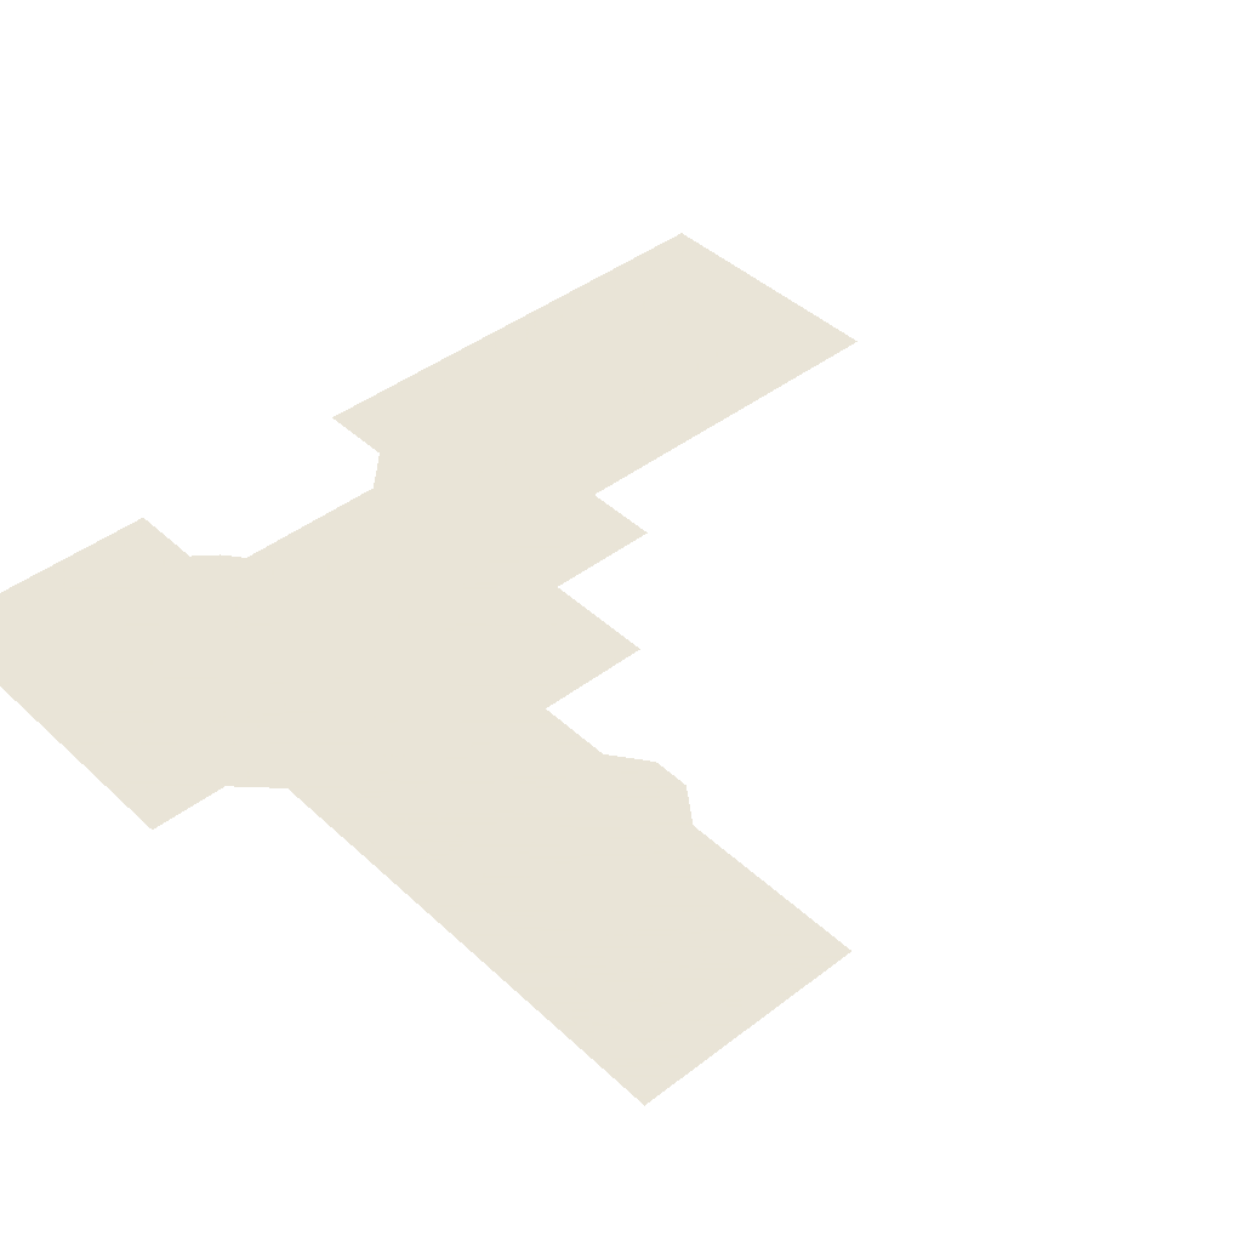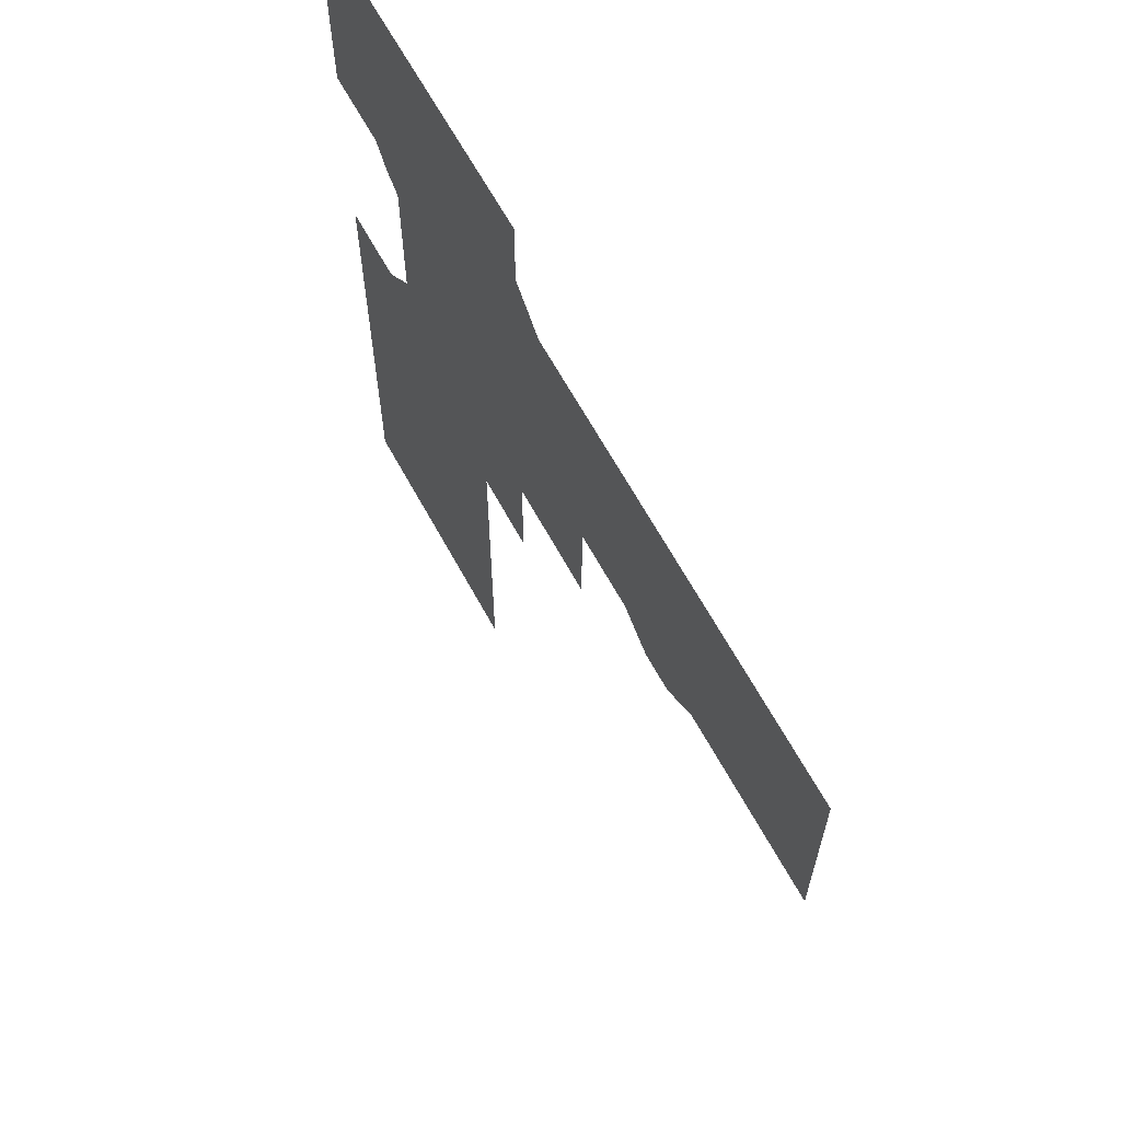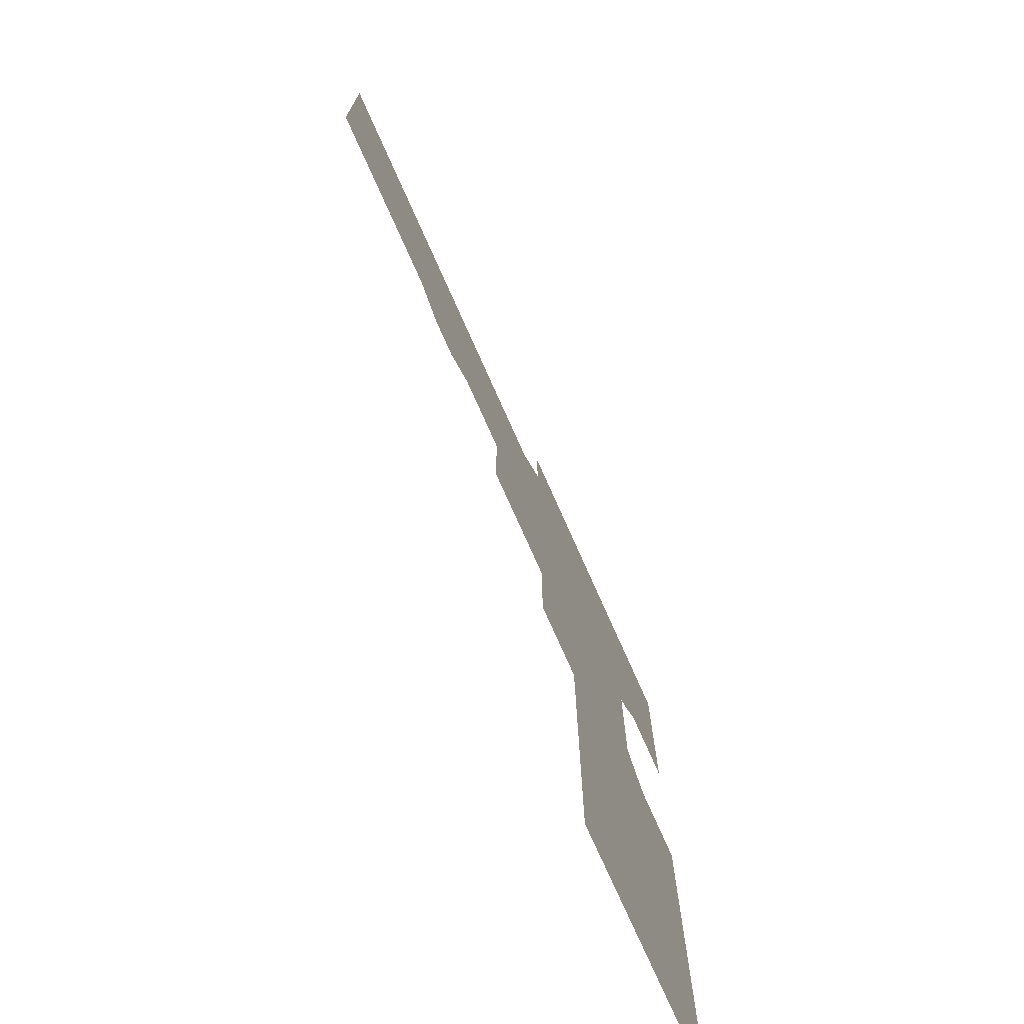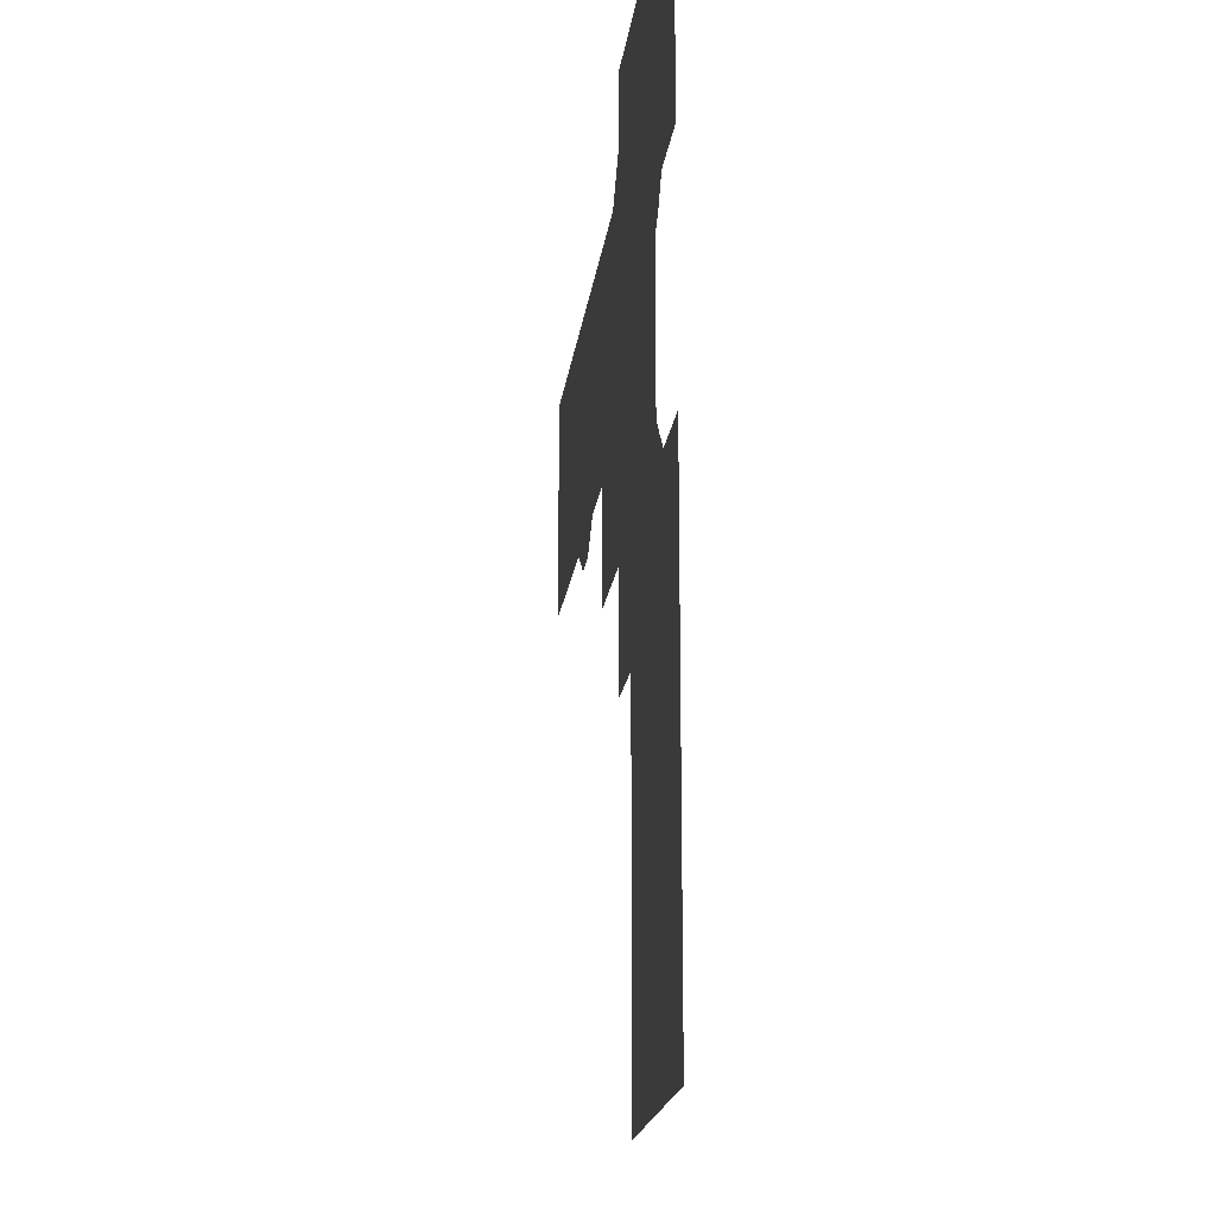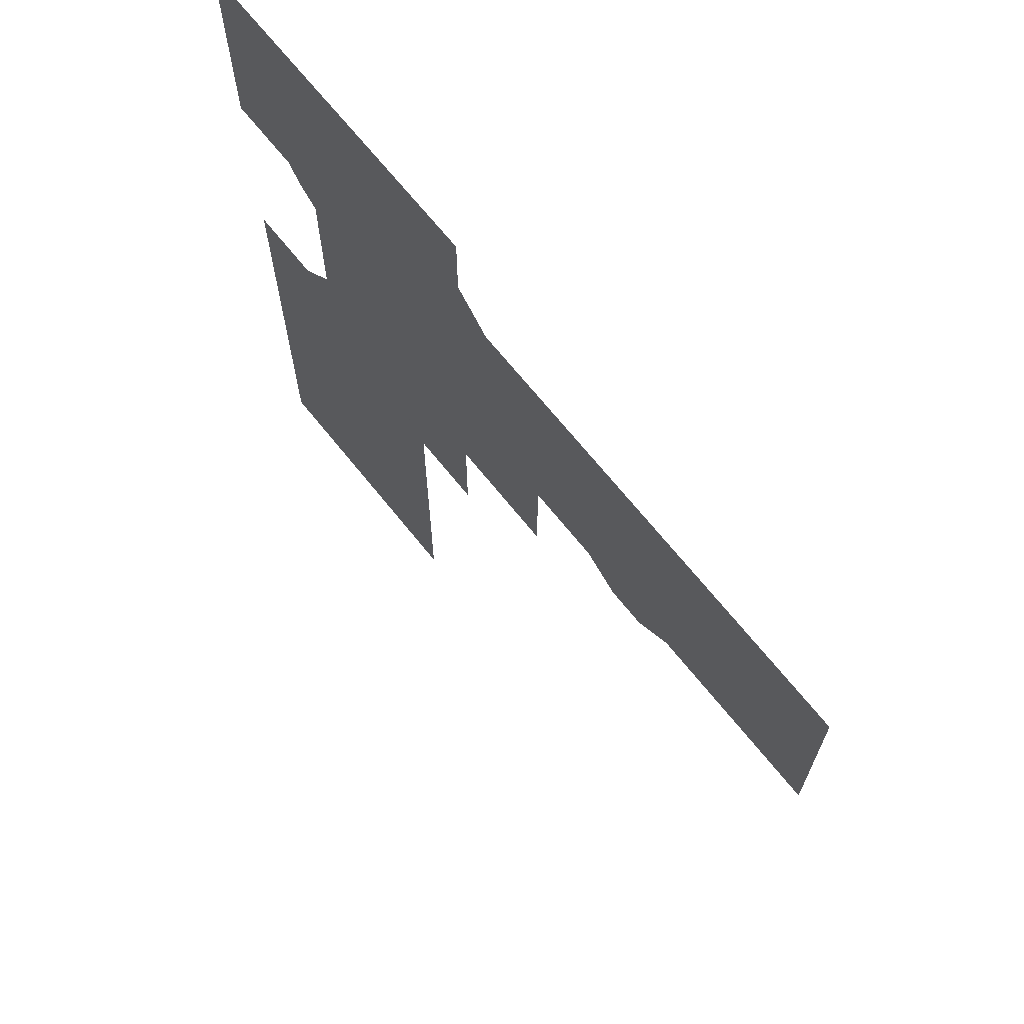
<metadata>
{"format":"obj","ext":"obj","renderer":"f3d","projection":"perspective","resolution":1024,"background":"white","views":[{"elev":42.8,"azim":-132.3,"up":"+Z"},{"elev":65.3,"azim":-118.7,"up":"+Y"},{"elev":-74.1,"azim":-66.1,"up":"+Y"},{"elev":-18.3,"azim":83.1,"up":"+Y"},{"elev":69.1,"azim":-128.8,"up":"+Y"}]}
</metadata>
<code>
v -3171 -2504 7.498
v -3171 -2495 7.498
v -3171 -2487 7.498
v -3171 -2479 7.498
v -3155 -2504 7.498
v -3155 -2495 7.498
v -3155 -2487 7.498
v -3155 -2479 7.498
v -3146 -2504 7.498
v -3146 -2495 7.498
v -3146 -2487 7.498
v -3146 -2479 7.498
v -3138 -2504 7.498
v -3138 -2495 7.498
v -3138 -2487 7.498
v -3138 -2479 7.498
v -3171 -2529 7.498
v -3171 -2520 7.498
v -3171 -2512 7.498
v -3155 -2529 7.498
v -3155 -2520 7.498
v -3155 -2512 7.498
v -3146 -2529 7.498
v -3146 -2520 7.498
v -3146 -2512 7.498
v -3138 -2529 7.498
v -3138 -2520 7.498
v -3138 -2512 7.498
v -3130 -2504 7.498
v -3130 -2495 7.498
v -3130 -2487 7.498
v -3130 -2479 7.498
v -3121 -2504 7.498
v -3121 -2495 7.498
v -3121 -2487 7.498
v -3121 -2479 7.498
v -3113 -2504 7.498
v -3113 -2495 7.498
v -3113 -2487 7.498
v -3113 -2479 7.498
v -3105 -2504 7.498
v -3105 -2495 7.498
v -3105 -2487 7.498
v -3105 -2479 7.498
v -3096 -2504 7.498
v -3096 -2495 7.498
v -3096 -2487 7.498
v -3096 -2479 7.498
v -3088 -2504 7.498
v -3088 -2495 7.498
v -3088 -2487 7.498
v -3088 -2479 7.498
v -3130 -2529 7.498
v -3130 -2520 7.498
v -3130 -2512 7.498
v -3121 -2535 7.498
v -3121 -2520 7.498
v -3121 -2512 7.498
v -3113 -2535 7.498
v -3113 -2520 7.498
v -3113 -2512 7.498
v -3105 -2529 7.498
v -3105 -2520 7.498
v -3105 -2512 7.498
v -3096 -2529 7.498
v -3096 -2520 7.498
v -3096 -2512 7.498
v -3088 -2529 7.498
v -3088 -2520 7.498
v -3088 -2512 7.498
v -3080 -2504 7.498
v -3080 -2495 7.498
v -3080 -2487 7.498
v -3080 -2479 7.498
v -3071 -2504 7.498
v -3071 -2495 7.498
v -3071 -2487 7.498
v -3071 -2479 7.498
v -3063 -2504 7.498
v -3063 -2495 7.498
v -3063 -2487 7.498
v -3067 -2474 7.498
v -3080 -2529 7.498
v -3080 -2520 7.498
v -3080 -2512 7.498
v -3071 -2529 7.498
v -3071 -2520 7.498
v -3071 -2512 7.498
v -3063 -2529 7.498
v -3063 -2520 7.498
v -3063 -2512 7.498
v -3055 -2504 7.498
v -3055 -2495 7.498
v -3055 -2487 7.498
v -3055 -2479 7.498
v -3046 -2504 7.498
v -3046 -2495 7.498
v -3046 -2487 7.498
v -3046 -2479 7.498
v -3038 -2504 7.498
v -3038 -2495 7.498
v -3038 -2487 7.498
v -3038 -2479 7.498
v -3063 -2470 7.498
v -3063 -2462 7.498
v -3063 -2454 7.498
v -3055 -2470 7.498
v -3055 -2462 7.498
v -3055 -2454 7.498
v -3046 -2470 7.498
v -3046 -2462 7.498
v -3046 -2454 7.498
v -3038 -2470 7.498
v -3038 -2462 7.498
v -3038 -2454 7.498
v -3030 -2504 7.498
v -3030 -2495 7.498
v -3030 -2487 7.498
v -3030 -2479 7.498
v -3021 -2504 7.498
v -3021 -2495 7.498
v -3021 -2487 7.498
v -3021 -2479 7.498
v -3009 -2509 7.498
v -3013 -2495 7.498
v -3013 -2487 7.498
v -3013 -2479 7.498
v -3030 -2470 7.498
v -3030 -2462 7.498
v -3030 -2454 7.498
v -3021 -2470 7.498
v -3021 -2462 7.498
v -3021 -2454 7.498
v -3013 -2470 7.498
v -3013 -2462 7.498
v -3013 -2454 7.498
v -3005 -2479 7.498
v -3005 -2470 7.498
v -3005 -2462 7.498
v -3005 -2454 7.498
v -2996 -2479 7.498
v -2996 -2470 7.498
v -2996 -2462 7.498
v -2996 -2454 7.498
v -2988 -2479 7.498
v -2988 -2470 7.498
v -2988 -2462 7.498
v -2988 -2454 7.498
v -3005 -2504 7.498
v -3005 -2495 7.498
v -3005 -2487 7.498
v -2996 -2504 7.498
v -2996 -2495 7.498
v -2996 -2487 7.498
v -2988 -2504 7.498
v -2988 -2495 7.498
v -2988 -2487 7.498
v -3038 -2529 7.498
v -3038 -2520 7.498
v -3038 -2512 7.498
v -3030 -2529 7.498
v -3030 -2520 7.498
v -3030 -2512 7.498
v -3021 -2529 7.498
v -3021 -2520 7.498
v -3021 -2512 7.498
v -3013 -2529 7.498
v -3013 -2520 7.498
v -3013 -2512 7.498
v -3055 -2529 7.498
v -3055 -2520 7.498
v -3055 -2512 7.498
v -3046 -2529 7.498
v -3046 -2520 7.498
v -3046 -2512 7.498
v -3088 -2554 7.498
v -3088 -2545 7.498
v -3088 -2537 7.498
v -3080 -2554 7.498
v -3080 -2545 7.498
v -3080 -2537 7.498
v -3071 -2554 7.498
v -3071 -2545 7.498
v -3071 -2537 7.498
v -3063 -2554 7.498
v -3063 -2545 7.498
v -3063 -2537 7.498
v -3055 -2554 7.498
v -3055 -2545 7.498
v -3055 -2537 7.498
v -3046 -2554 7.498
v -3046 -2545 7.498
v -3046 -2537 7.498
v -3038 -2554 7.498
v -3038 -2545 7.498
v -3038 -2537 7.498
v -3030 -2554 7.498
v -3030 -2545 7.498
v -3030 -2537 7.498
v -3021 -2554 7.498
v -3021 -2545 7.498
v -3021 -2537 7.498
v -3009 -2550 7.498
v -3013 -2545 7.498
v -3013 -2537 7.498
v -3046 -2579 7.498
v -3038 -2570 7.498
v -3038 -2562 7.498
v -3030 -2579 7.498
v -3030 -2570 7.498
v -3030 -2562 7.498
v -3021 -2579 7.498
v -3021 -2570 7.498
v -3021 -2562 7.498
v -3013 -2579 7.498
v -3013 -2570 7.498
v -3013 -2562 7.498
v -3063 -2579 7.498
v -3063 -2570 7.498
v -3063 -2562 7.498
v -3055 -2579 7.498
v -3055 -2570 7.498
v -3055 -2562 7.498
v -3046 -2579 7.498
v -3046 -2570 7.498
v -3046 -2562 7.498
v -3005 -2579 7.498
v -3005 -2570 7.498
v -3005 -2562 7.498
v -3005 -2554 7.498
v -2996 -2579 7.498
v -2996 -2570 7.498
v -2996 -2562 7.498
v -2996 -2554 7.498
v -2988 -2579 7.498
v -2988 -2570 7.498
v -2988 -2562 7.498
v -2988 -2554 7.498
v -3046 -2604 7.498
v -3046 -2595 7.498
v -3046 -2587 7.498
v -3030 -2604 7.498
v -3030 -2595 7.498
v -3030 -2587 7.498
v -3021 -2604 7.498
v -3021 -2595 7.498
v -3021 -2587 7.498
v -3013 -2604 7.498
v -3013 -2595 7.498
v -3013 -2587 7.498
v -3005 -2604 7.498
v -3005 -2595 7.498
v -3005 -2587 7.498
v -2996 -2604 7.498
v -2996 -2595 7.498
v -2996 -2587 7.498
v -2988 -2604 7.498
v -2988 -2595 7.498
v -2988 -2587 7.498
v -3046 -2629 7.498
v -3046 -2620 7.498
v -3046 -2612 7.498
v -3030 -2629 7.498
v -3030 -2620 7.498
v -3030 -2612 7.498
v -3021 -2629 7.498
v -3021 -2620 7.498
v -3021 -2612 7.498
v -3013 -2629 7.498
v -3013 -2620 7.498
v -3013 -2612 7.498
v -3005 -2629 7.498
v -3005 -2620 7.498
v -3005 -2612 7.498
v -2996 -2629 7.498
v -2996 -2620 7.498
v -2996 -2612 7.498
v -2988 -2629 7.498
v -2988 -2620 7.498
v -2988 -2612 7.498
v -3013 -2659 7.498
v -3013 -2645 7.498
v -3013 -2637 7.498
v -3005 -2659 7.498
v -3005 -2645 7.498
v -3005 -2637 7.498
v -2996 -2659 7.498
v -2996 -2645 7.498
v -2996 -2637 7.498
v -2988 -2659 7.498
v -2988 -2645 7.498
v -2988 -2637 7.498
v -3046 -2659 7.498
v -3046 -2645 7.498
v -3046 -2637 7.498
v -3030 -2659 7.498
v -3030 -2645 7.498
v -3030 -2637 7.498
v -3021 -2659 7.498
v -3021 -2645 7.498
v -3021 -2637 7.498
f 1 2 6
f 1 6 5
f 2 3 7
f 2 7 6
f 3 4 8
f 3 8 7
f 5 6 10
f 5 10 9
f 6 7 11
f 6 11 10
f 7 8 12
f 7 12 11
f 9 10 14
f 9 14 13
f 10 11 15
f 10 15 14
f 11 12 16
f 11 16 15
f 17 18 21
f 17 21 20
f 18 19 22
f 18 22 21
f 19 1 5
f 19 5 22
f 20 21 24
f 20 24 23
f 21 22 25
f 21 25 24
f 22 5 9
f 22 9 25
f 23 24 27
f 23 27 26
f 24 25 28
f 24 28 27
f 25 9 13
f 25 13 28
f 13 14 30
f 13 30 29
f 14 15 31
f 14 31 30
f 15 16 32
f 15 32 31
f 29 30 34
f 29 34 33
f 30 31 35
f 30 35 34
f 31 32 36
f 31 36 35
f 33 34 38
f 33 38 37
f 34 35 39
f 34 39 38
f 35 36 40
f 35 40 39
f 37 38 42
f 37 42 41
f 38 39 43
f 38 43 42
f 39 40 44
f 39 44 43
f 41 42 46
f 41 46 45
f 42 43 47
f 42 47 46
f 43 44 48
f 43 48 47
f 45 46 50
f 45 50 49
f 46 47 51
f 46 51 50
f 47 48 52
f 47 52 51
f 26 27 54
f 26 54 53
f 27 28 55
f 27 55 54
f 28 13 29
f 28 29 55
f 53 54 57
f 53 57 56
f 54 55 58
f 54 58 57
f 55 29 33
f 55 33 58
f 56 57 60
f 56 60 59
f 57 58 61
f 57 61 60
f 58 33 37
f 58 37 61
f 59 60 63
f 59 63 62
f 60 61 64
f 60 64 63
f 61 37 41
f 61 41 64
f 62 63 66
f 62 66 65
f 63 64 67
f 63 67 66
f 64 41 45
f 64 45 67
f 65 66 69
f 65 69 68
f 66 67 70
f 66 70 69
f 67 45 49
f 67 49 70
f 49 50 72
f 49 72 71
f 50 51 73
f 50 73 72
f 51 52 74
f 51 74 73
f 71 72 76
f 71 76 75
f 72 73 77
f 72 77 76
f 73 74 78
f 73 78 77
f 75 76 80
f 75 80 79
f 76 77 81
f 76 81 80
f 77 78 82
f 77 82 81
f 68 69 84
f 68 84 83
f 69 70 85
f 69 85 84
f 70 49 71
f 70 71 85
f 83 84 87
f 83 87 86
f 84 85 88
f 84 88 87
f 85 71 75
f 85 75 88
f 86 87 90
f 86 90 89
f 87 88 91
f 87 91 90
f 88 75 79
f 88 79 91
f 79 80 93
f 79 93 92
f 80 81 94
f 80 94 93
f 81 82 95
f 81 95 94
f 92 93 97
f 92 97 96
f 93 94 98
f 93 98 97
f 94 95 99
f 94 99 98
f 96 97 101
f 96 101 100
f 97 98 102
f 97 102 101
f 98 99 103
f 98 103 102
f 82 104 107
f 82 107 95
f 104 105 108
f 104 108 107
f 105 106 109
f 105 109 108
f 95 107 110
f 95 110 99
f 107 108 111
f 107 111 110
f 108 109 112
f 108 112 111
f 99 110 113
f 99 113 103
f 110 111 114
f 110 114 113
f 111 112 115
f 111 115 114
f 100 101 117
f 100 117 116
f 101 102 118
f 101 118 117
f 102 103 119
f 102 119 118
f 116 117 121
f 116 121 120
f 117 118 122
f 117 122 121
f 118 119 123
f 118 123 122
f 120 121 125
f 120 125 124
f 121 122 126
f 121 126 125
f 122 123 127
f 122 127 126
f 103 113 128
f 103 128 119
f 113 114 129
f 113 129 128
f 114 115 130
f 114 130 129
f 119 128 131
f 119 131 123
f 128 129 132
f 128 132 131
f 129 130 133
f 129 133 132
f 123 131 134
f 123 134 127
f 131 132 135
f 131 135 134
f 132 133 136
f 132 136 135
f 127 134 138
f 127 138 137
f 134 135 139
f 134 139 138
f 135 136 140
f 135 140 139
f 137 138 142
f 137 142 141
f 138 139 143
f 138 143 142
f 139 140 144
f 139 144 143
f 141 142 146
f 141 146 145
f 142 143 147
f 142 147 146
f 143 144 148
f 143 148 147
f 124 125 150
f 124 150 149
f 125 126 151
f 125 151 150
f 126 127 137
f 126 137 151
f 149 150 153
f 149 153 152
f 150 151 154
f 150 154 153
f 151 137 141
f 151 141 154
f 152 153 156
f 152 156 155
f 153 154 157
f 153 157 156
f 154 141 145
f 154 145 157
f 158 159 162
f 158 162 161
f 159 160 163
f 159 163 162
f 160 100 116
f 160 116 163
f 161 162 165
f 161 165 164
f 162 163 166
f 162 166 165
f 163 116 120
f 163 120 166
f 164 165 168
f 164 168 167
f 165 166 169
f 165 169 168
f 166 120 124
f 166 124 169
f 89 90 171
f 89 171 170
f 90 91 172
f 90 172 171
f 91 79 92
f 91 92 172
f 170 171 174
f 170 174 173
f 171 172 175
f 171 175 174
f 172 92 96
f 172 96 175
f 173 174 159
f 173 159 158
f 174 175 160
f 174 160 159
f 175 96 100
f 175 100 160
f 176 177 180
f 176 180 179
f 177 178 181
f 177 181 180
f 178 68 83
f 178 83 181
f 179 180 183
f 179 183 182
f 180 181 184
f 180 184 183
f 181 83 86
f 181 86 184
f 182 183 186
f 182 186 185
f 183 184 187
f 183 187 186
f 184 86 89
f 184 89 187
f 185 186 189
f 185 189 188
f 186 187 190
f 186 190 189
f 187 89 170
f 187 170 190
f 188 189 192
f 188 192 191
f 189 190 193
f 189 193 192
f 190 170 173
f 190 173 193
f 191 192 195
f 191 195 194
f 192 193 196
f 192 196 195
f 193 173 158
f 193 158 196
f 194 195 198
f 194 198 197
f 195 196 199
f 195 199 198
f 196 158 161
f 196 161 199
f 197 198 201
f 197 201 200
f 198 199 202
f 198 202 201
f 199 161 164
f 199 164 202
f 200 201 204
f 200 204 203
f 201 202 205
f 201 205 204
f 202 164 167
f 202 167 205
f 206 207 210
f 206 210 209
f 207 208 211
f 207 211 210
f 208 194 197
f 208 197 211
f 209 210 213
f 209 213 212
f 210 211 214
f 210 214 213
f 211 197 200
f 211 200 214
f 212 213 216
f 212 216 215
f 213 214 217
f 213 217 216
f 214 200 203
f 214 203 217
f 218 219 222
f 218 222 221
f 219 220 223
f 219 223 222
f 220 185 188
f 220 188 223
f 221 222 225
f 221 225 224
f 222 223 226
f 222 226 225
f 223 188 191
f 223 191 226
f 224 225 207
f 224 207 206
f 225 226 208
f 225 208 207
f 226 191 194
f 226 194 208
f 215 216 228
f 215 228 227
f 216 217 229
f 216 229 228
f 217 203 230
f 217 230 229
f 227 228 232
f 227 232 231
f 228 229 233
f 228 233 232
f 229 230 234
f 229 234 233
f 231 232 236
f 231 236 235
f 232 233 237
f 232 237 236
f 233 234 238
f 233 238 237
f 239 240 243
f 239 243 242
f 240 241 244
f 240 244 243
f 241 206 209
f 241 209 244
f 242 243 246
f 242 246 245
f 243 244 247
f 243 247 246
f 244 209 212
f 244 212 247
f 245 246 249
f 245 249 248
f 246 247 250
f 246 250 249
f 247 212 215
f 247 215 250
f 248 249 252
f 248 252 251
f 249 250 253
f 249 253 252
f 250 215 227
f 250 227 253
f 251 252 255
f 251 255 254
f 252 253 256
f 252 256 255
f 253 227 231
f 253 231 256
f 254 255 258
f 254 258 257
f 255 256 259
f 255 259 258
f 256 231 235
f 256 235 259
f 260 261 264
f 260 264 263
f 261 262 265
f 261 265 264
f 262 239 242
f 262 242 265
f 263 264 267
f 263 267 266
f 264 265 268
f 264 268 267
f 265 242 245
f 265 245 268
f 266 267 270
f 266 270 269
f 267 268 271
f 267 271 270
f 268 245 248
f 268 248 271
f 269 270 273
f 269 273 272
f 270 271 274
f 270 274 273
f 271 248 251
f 271 251 274
f 272 273 276
f 272 276 275
f 273 274 277
f 273 277 276
f 274 251 254
f 274 254 277
f 275 276 279
f 275 279 278
f 276 277 280
f 276 280 279
f 277 254 257
f 277 257 280
f 281 282 285
f 281 285 284
f 282 283 286
f 282 286 285
f 283 269 272
f 283 272 286
f 284 285 288
f 284 288 287
f 285 286 289
f 285 289 288
f 286 272 275
f 286 275 289
f 287 288 291
f 287 291 290
f 288 289 292
f 288 292 291
f 289 275 278
f 289 278 292
f 293 294 297
f 293 297 296
f 294 295 298
f 294 298 297
f 295 260 263
f 295 263 298
f 296 297 300
f 296 300 299
f 297 298 301
f 297 301 300
f 298 263 266
f 298 266 301
f 299 300 282
f 299 282 281
f 300 301 283
f 300 283 282
f 301 266 269
f 301 269 283

</code>
